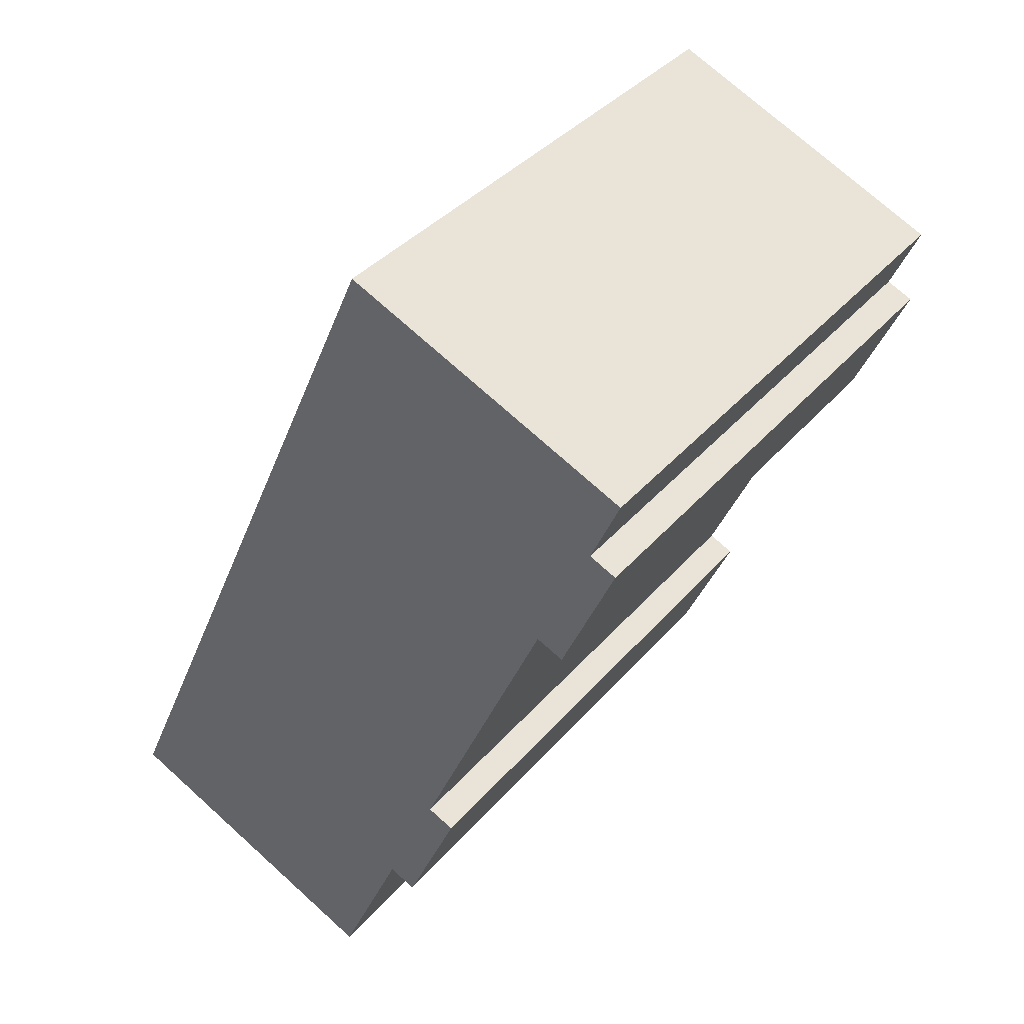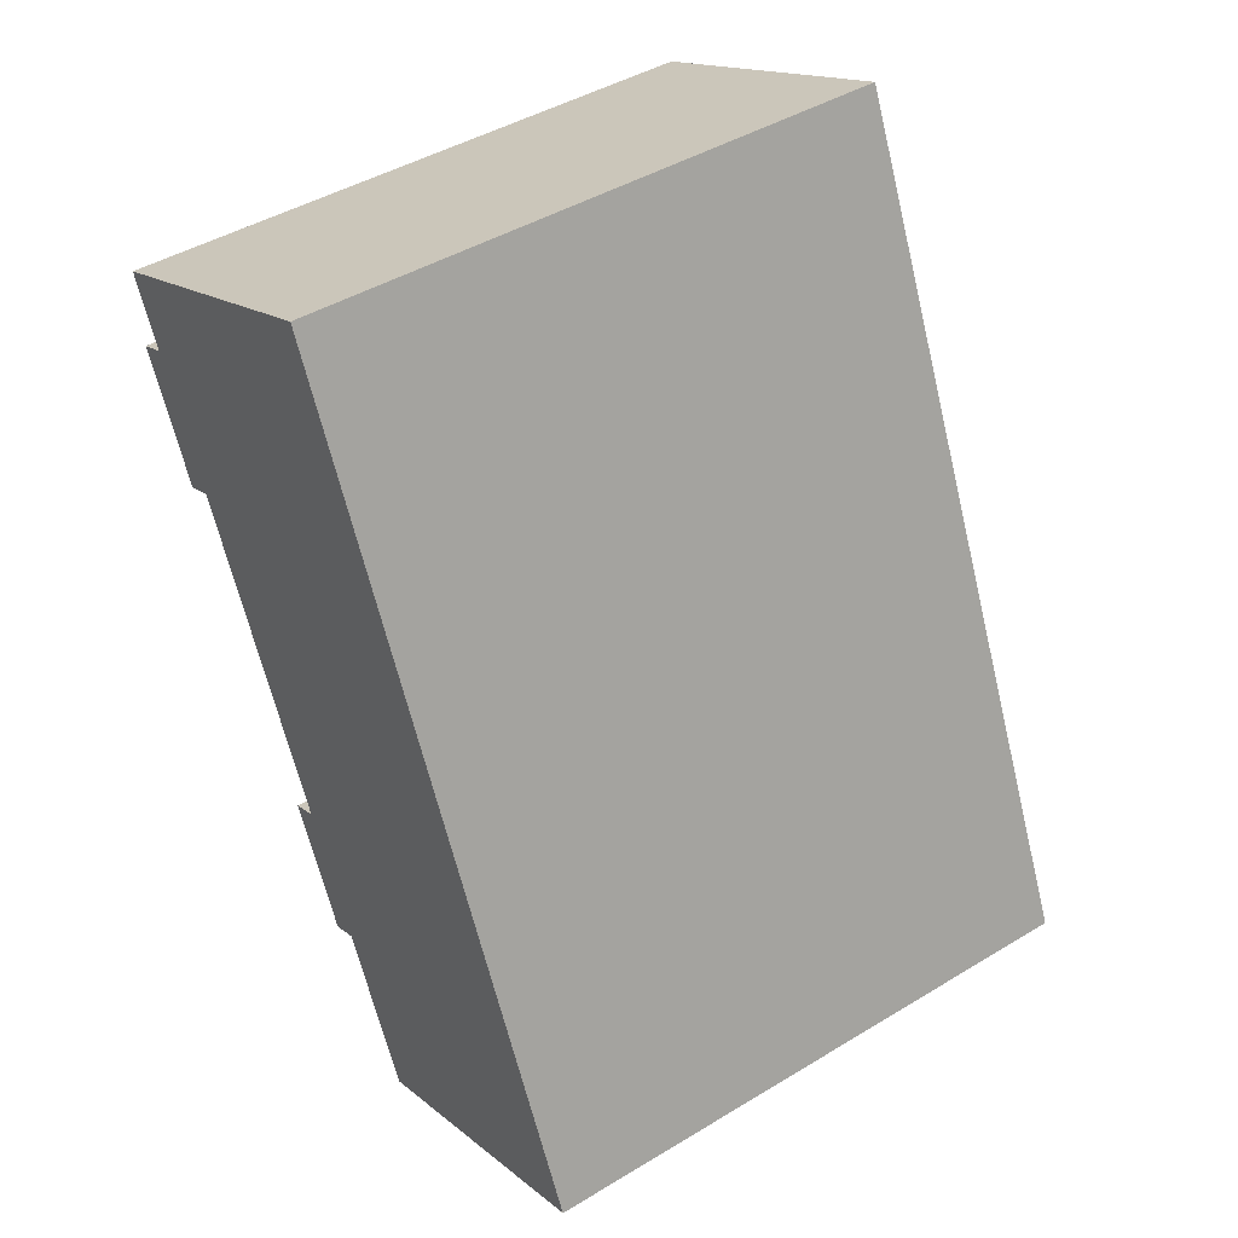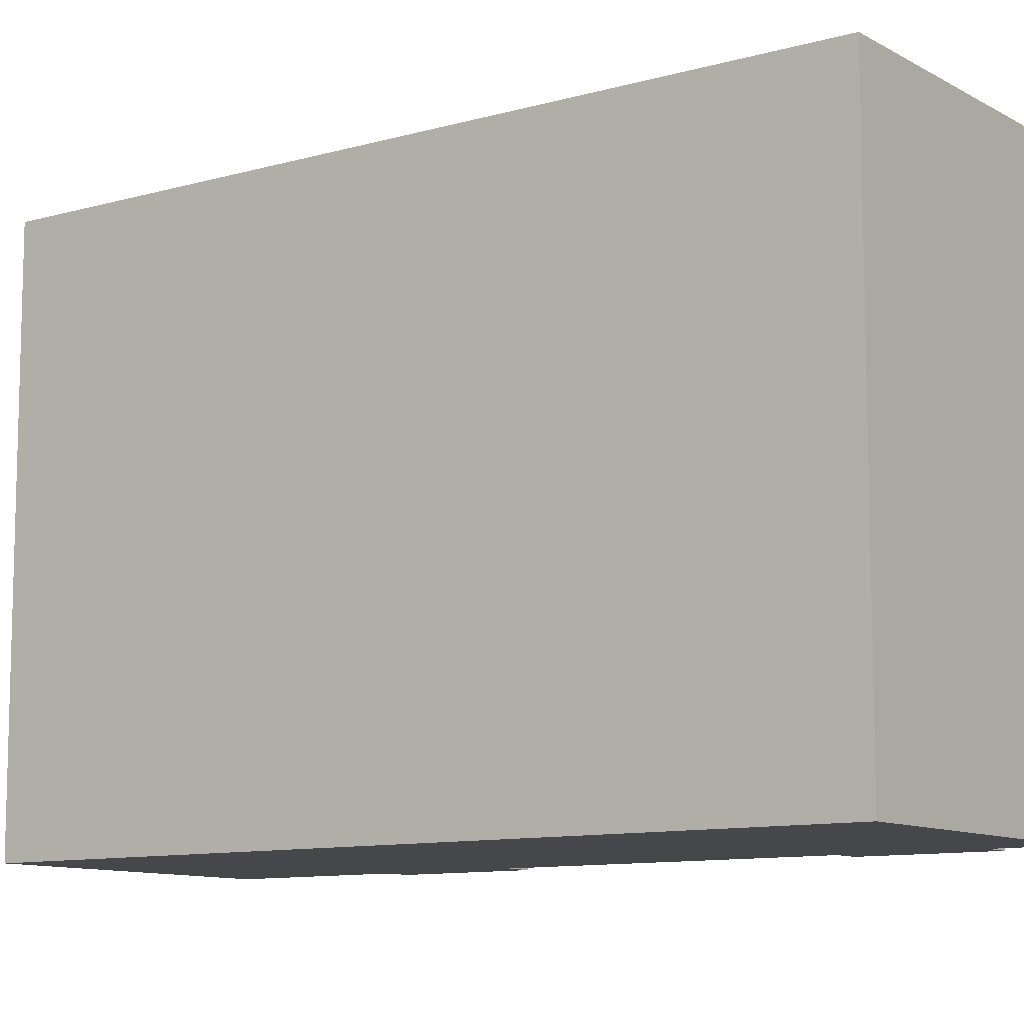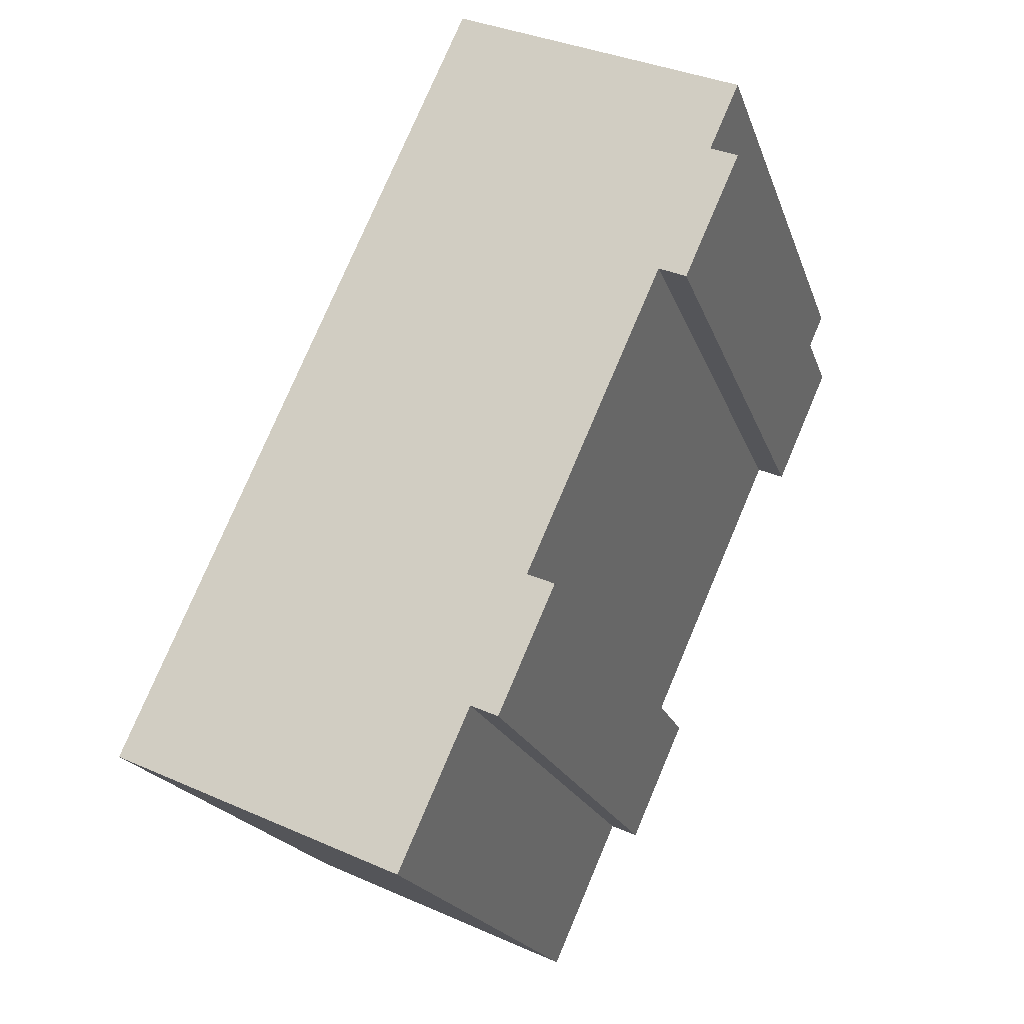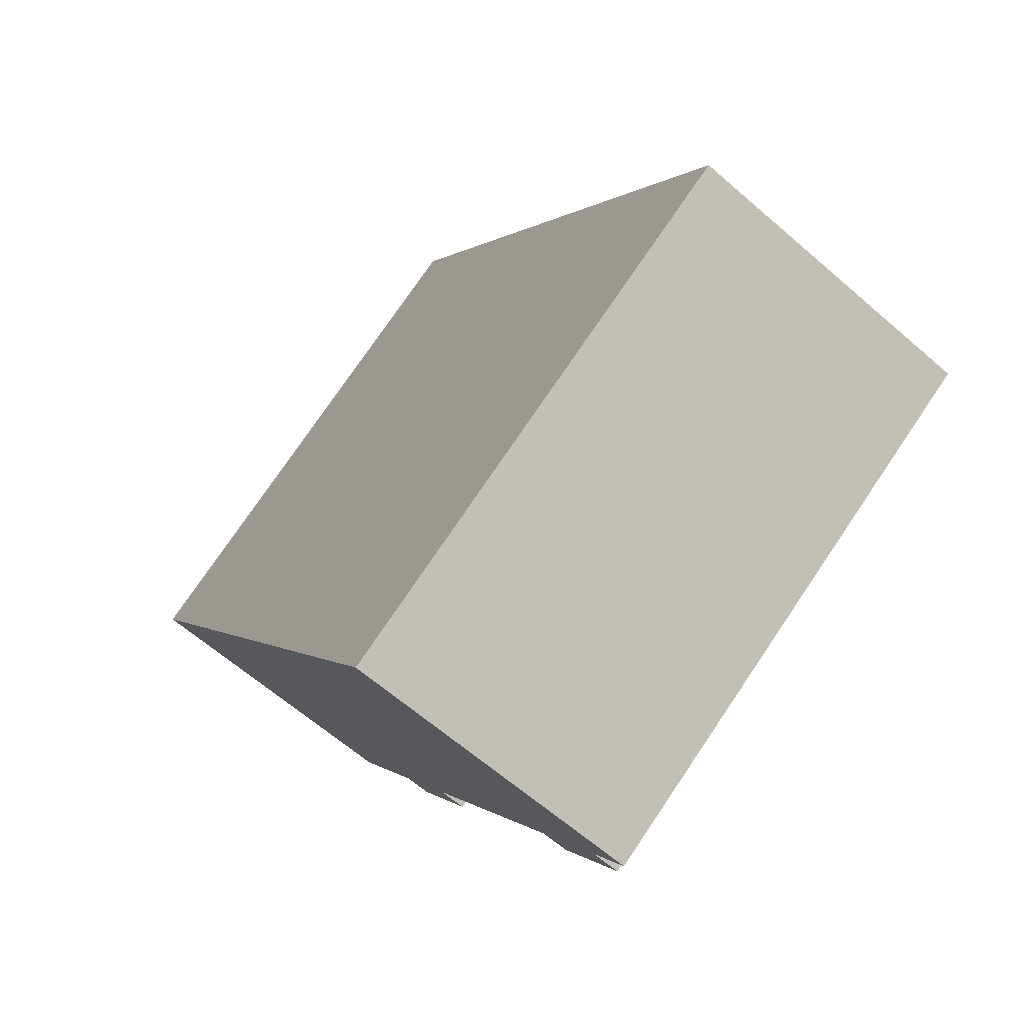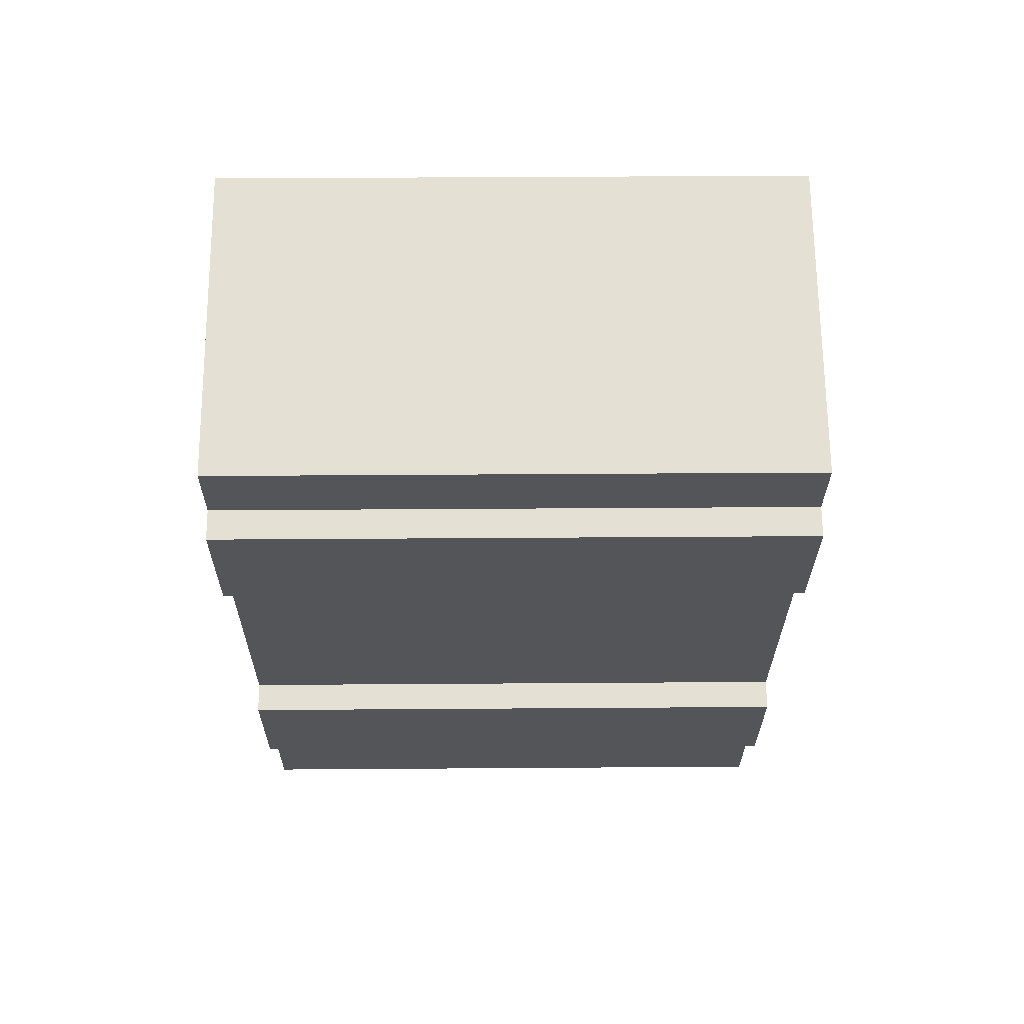
<metadata>
{"format":"obj","ext":"obj","renderer":"f3d","projection":"perspective","resolution":1024,"background":"white","views":[{"elev":37.5,"azim":35.3,"up":"+Z"},{"elev":44.2,"azim":-125.3,"up":"+Z"},{"elev":-10.3,"azim":-30.2,"up":"+Y"},{"elev":-20.0,"azim":16.0,"up":"+Z"},{"elev":76.2,"azim":34.1,"up":"+Z"},{"elev":41.3,"azim":89.5,"up":"+Z"}]}
</metadata>
<code>
v  21.87 21.67 16.77
v  22.95 21.67 21.98
v  23.98 21.67 21.52
v  14.64 21.67 0.4978
v  13.6 21.67 0.9581
v  16.74 21.67 5.238
v  13.09 21.67 29.41
v  24.08 21.67 24.53
v  0.0004626 21.67 -0.0006863
v  20.83 21.67 17.23
v  15.71 21.67 5.698
v  10.98 21.67 -4.941
v  13.09 -1.801e-15 29.41
v  22.95 -1.346e-15 21.98
v  24.08 -1.502e-15 24.53
v  21.87 -1.027e-15 16.77
v  23.98 -1.318e-15 21.52
v  20.83 -1.055e-15 17.23
v  0 0 0
v  15.71 -3.489e-16 5.699
v  13.6 -5.871e-17 0.9588
v  14.64 -3.053e-17 0.4985
v  10.98 3.025e-16 -4.941
v  16.74 -3.207e-16 5.238
g defaultobject
f 1 2 3
f 4 5 6
f 2 7 8
f 7 2 9
f 9 2 10
f 10 2 1
f 9 10 11
f 9 11 6
f 9 6 5
f 9 5 12
f 13 14 15
f 14 16 17
f 16 14 13
f 16 13 18
f 18 13 19
f 18 19 20
f 20 19 21
f 20 21 22
f 21 19 23
f 22 24 20
f 3 16 1
f 16 3 17
f 10 16 18
f 16 10 1
f 10 20 11
f 20 10 18
f 11 24 6
f 24 11 20
f 6 22 4
f 22 6 24
f 5 22 21
f 22 5 4
f 5 23 12
f 23 5 21
f 9 23 19
f 23 9 12
f 7 19 13
f 19 7 9
f 7 15 8
f 15 7 13
f 8 14 2
f 14 8 15
f 2 17 3
f 17 2 14

</code>
